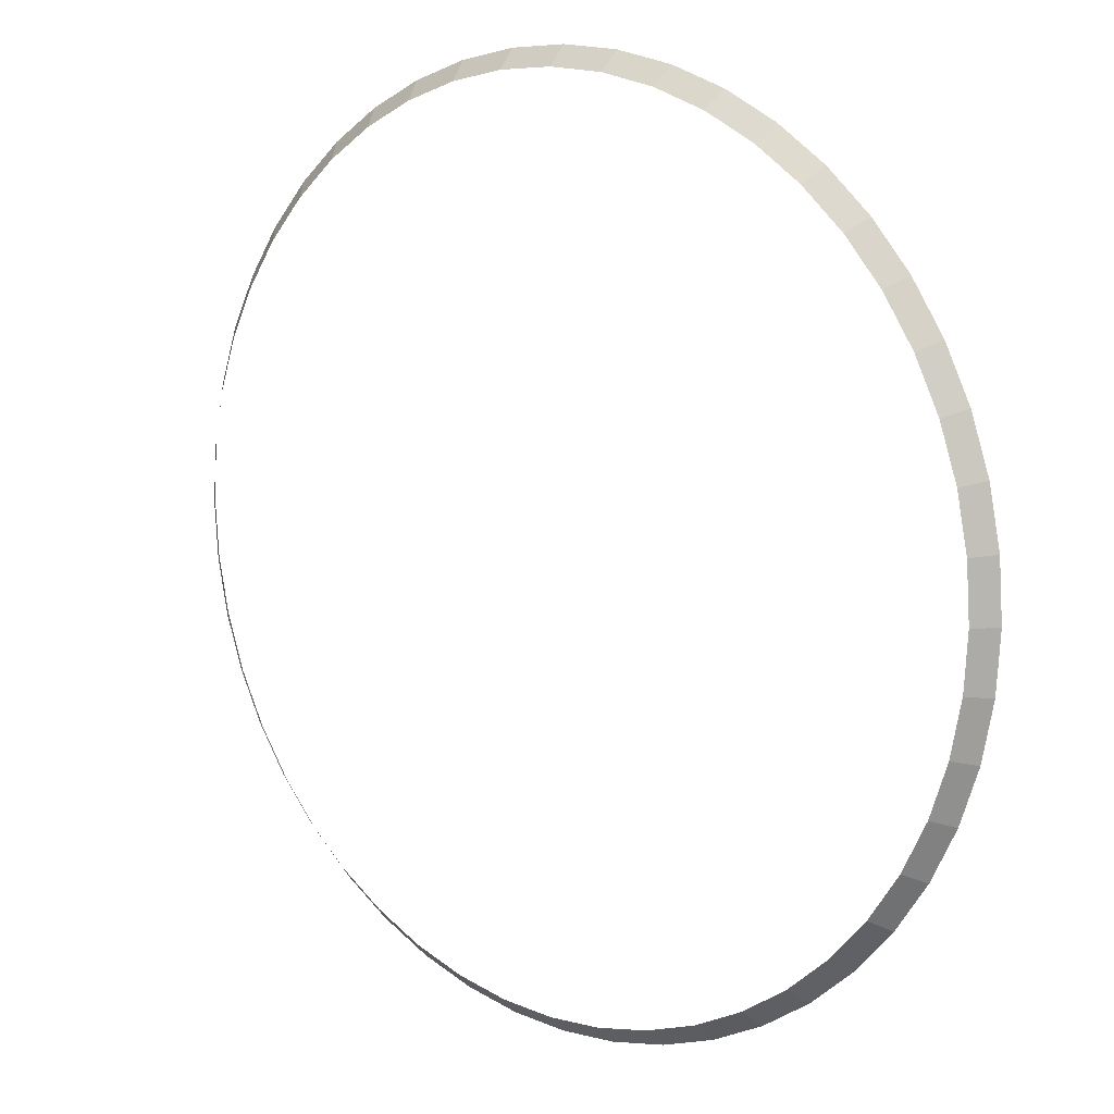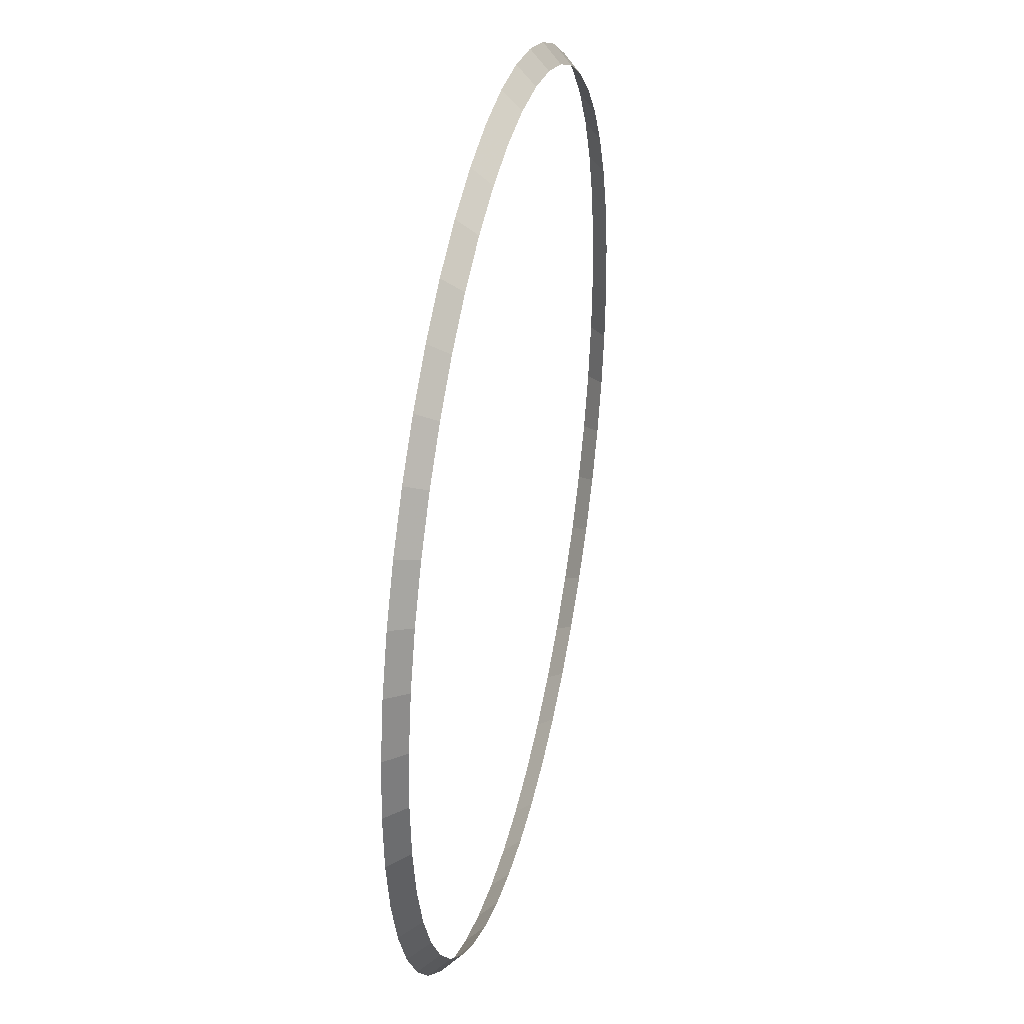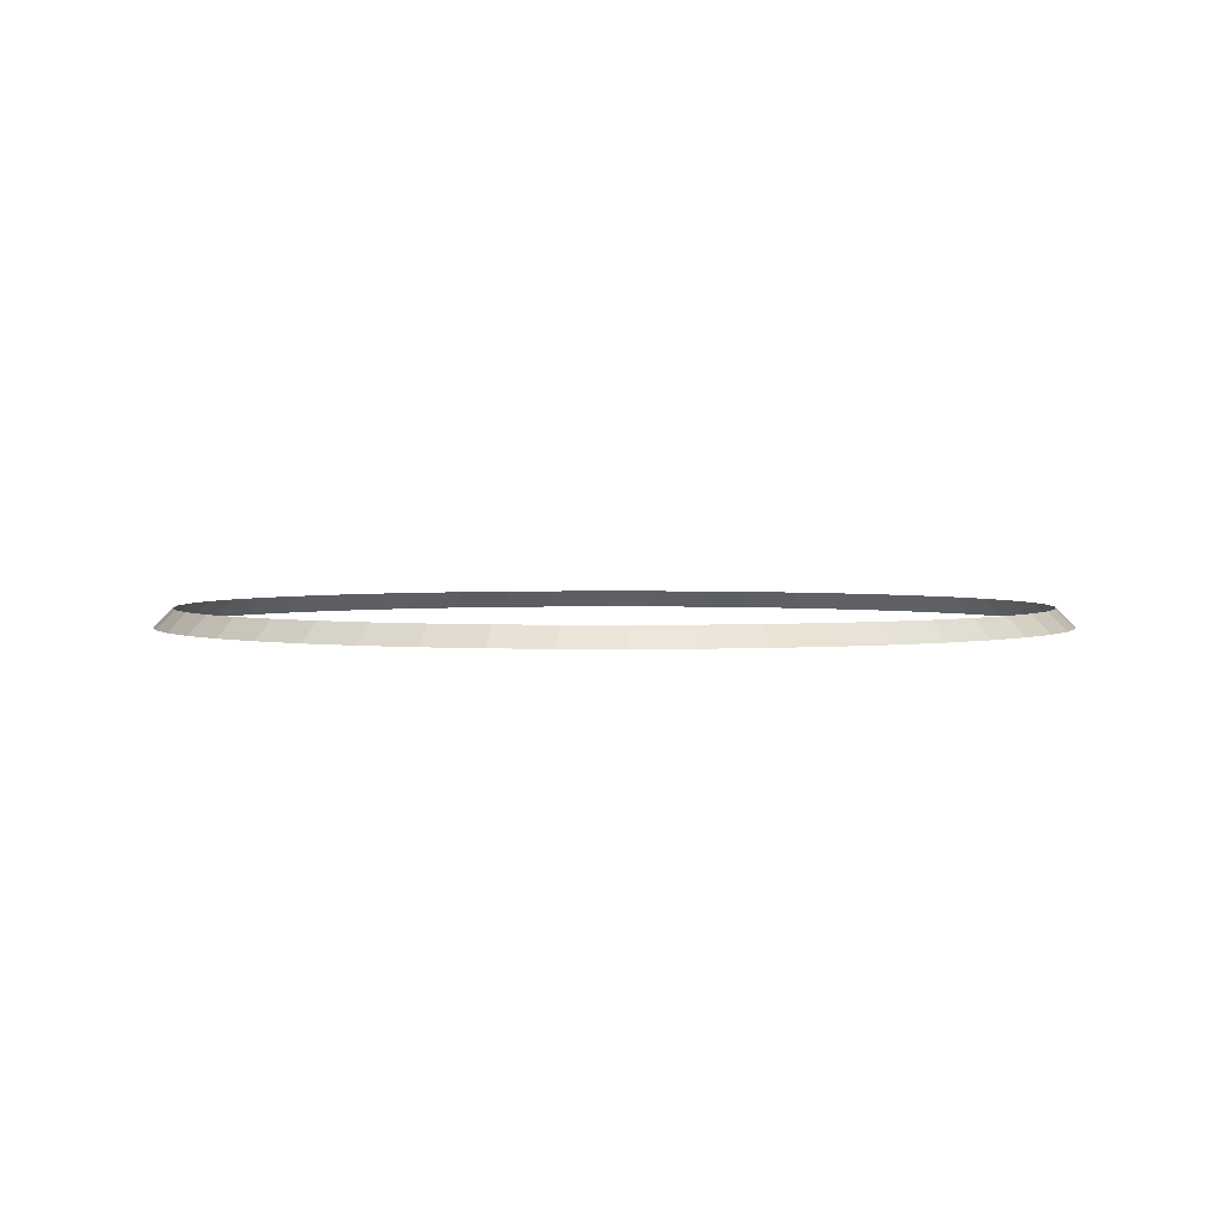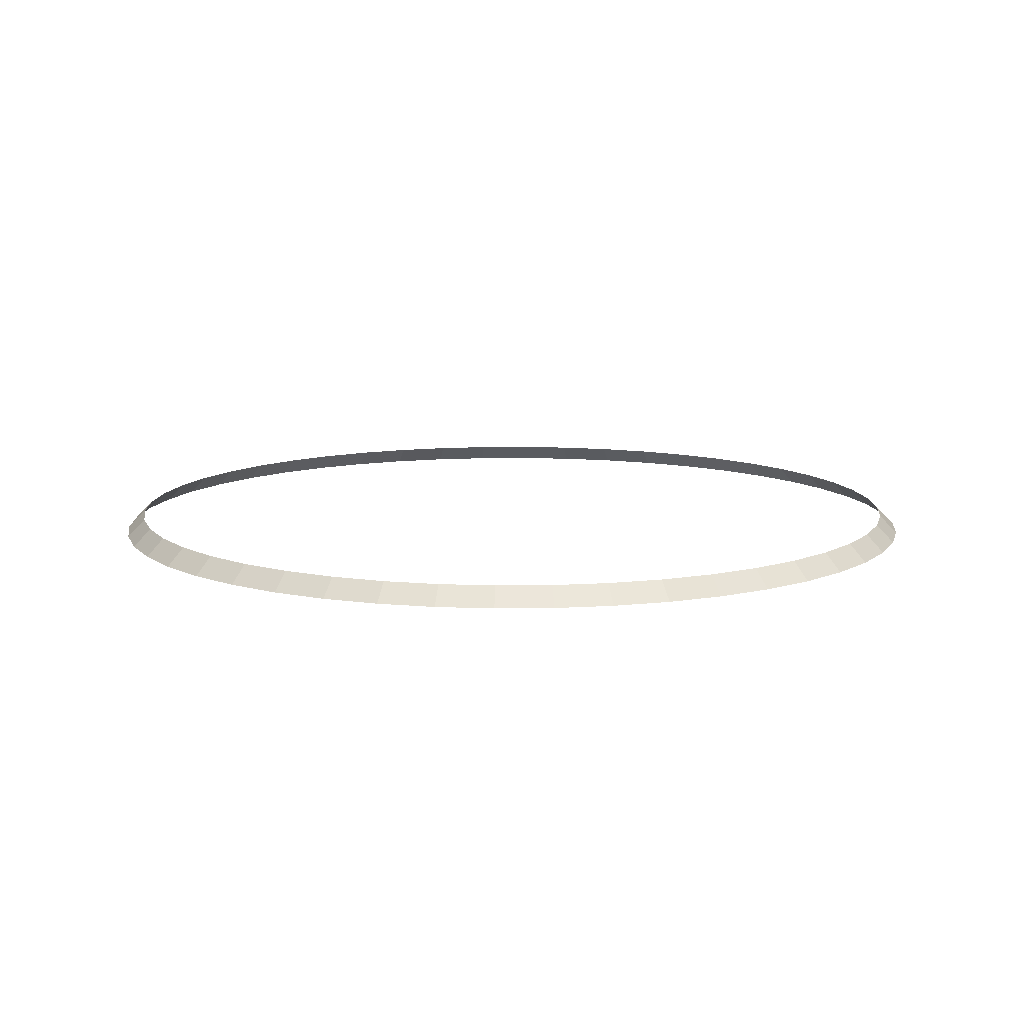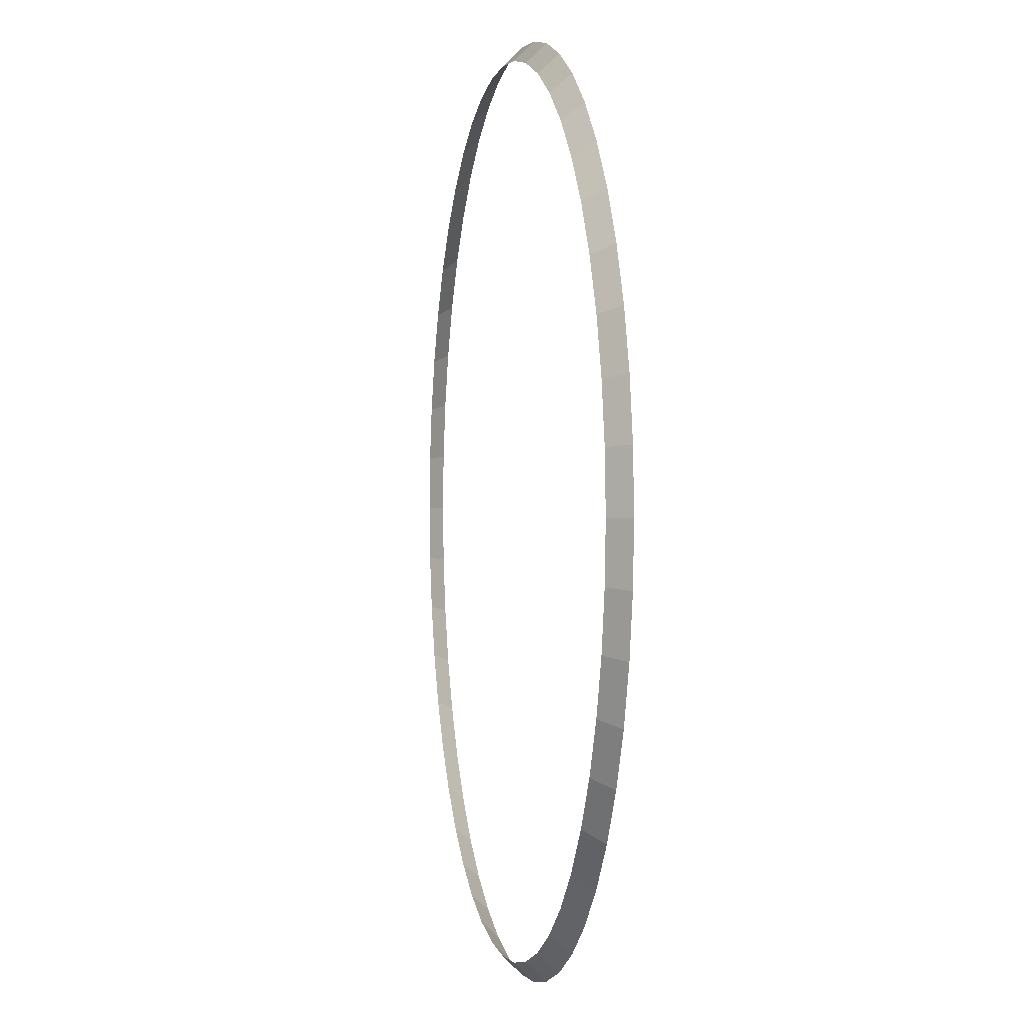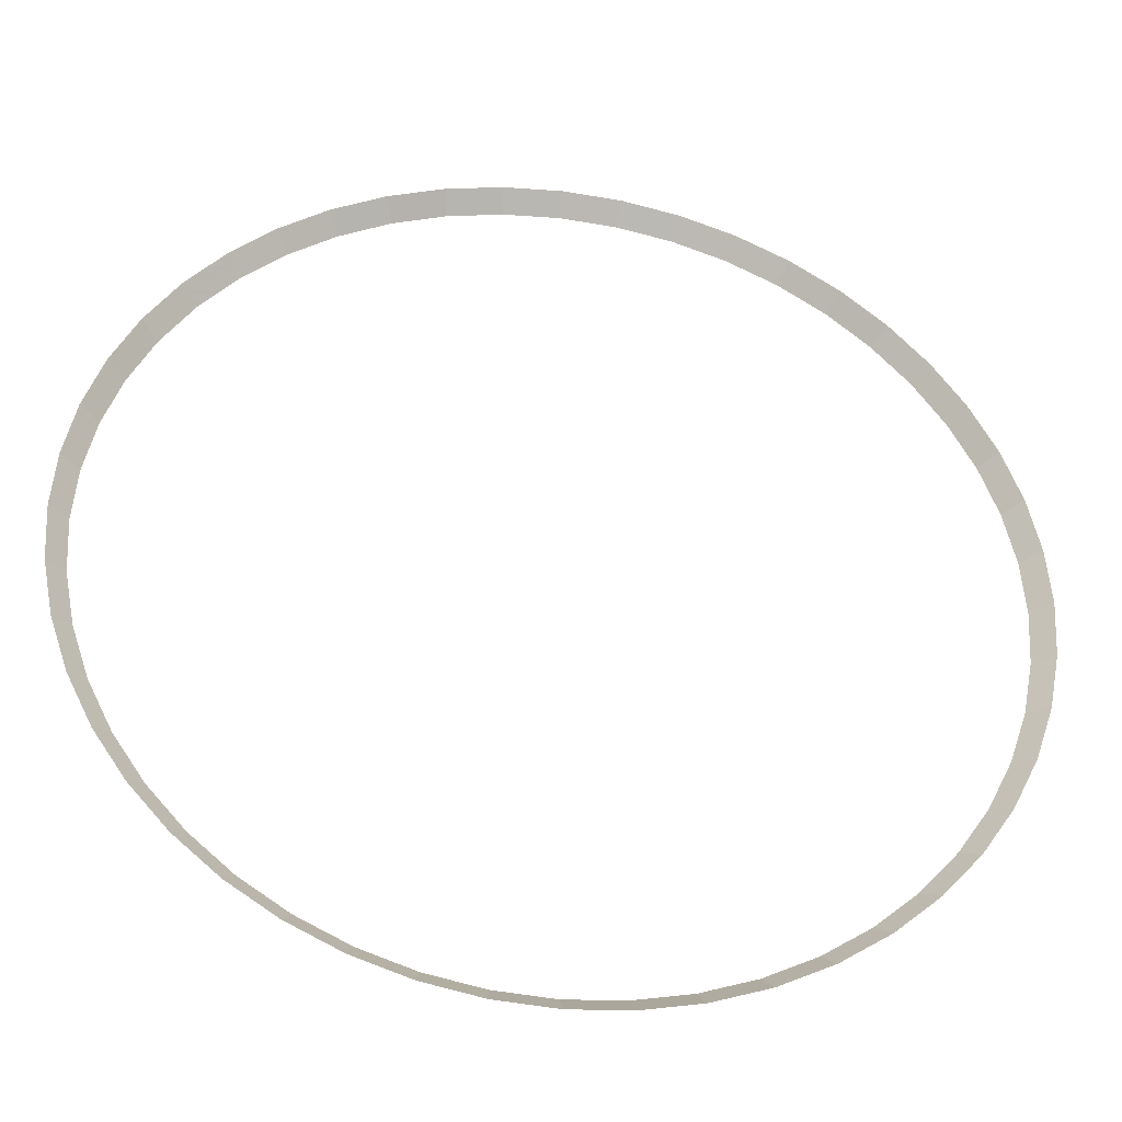
<metadata>
{"format":"obj","ext":"obj","renderer":"f3d","projection":"perspective","resolution":1024,"background":"white","views":[{"elev":11.6,"azim":-140.4,"up":"+Z"},{"elev":35.7,"azim":102.7,"up":"+Z"},{"elev":2.4,"azim":-16.5,"up":"+Y"},{"elev":10.9,"azim":-177.8,"up":"+Y"},{"elev":0.6,"azim":-101.3,"up":"+Z"},{"elev":-37.4,"azim":-9.1,"up":"+Z"}]}
</metadata>
<code>
v 1.15 0.05 0
v 1.14 0.05 0.1501
v 1.19 0 0.1566
v 1.2 0 0
v 1.14 0.05 0.1501
v 1.111 0.05 0.2976
v 1.159 0 0.3106
v 1.19 0 0.1566
v 1.111 0.05 0.2976
v 1.062 0.05 0.4401
v 1.109 0 0.4592
v 1.159 0 0.3106
v 1.062 0.05 0.4401
v 0.9959 0.05 0.575
v 1.039 0 0.6
v 1.109 0 0.4592
v 0.9959 0.05 0.575
v 0.9124 0.05 0.7001
v 0.9521 0 0.7306
v 1.039 0 0.6
v 0.9124 0.05 0.7001
v 0.8132 0.05 0.8132
v 0.8485 0 0.8485
v 0.9521 0 0.7306
v 0.8132 0.05 0.8132
v 0.7001 0.05 0.9124
v 0.7306 0 0.9521
v 0.8485 0 0.8485
v 0.7001 0.05 0.9124
v 0.575 0.05 0.9959
v 0.6 0 1.039
v 0.7306 0 0.9521
v 0.575 0.05 0.9959
v 0.4401 0.05 1.062
v 0.4592 0 1.109
v 0.6 0 1.039
v 0.4401 0.05 1.062
v 0.2976 0.05 1.111
v 0.3106 0 1.159
v 0.4592 0 1.109
v 0.2976 0.05 1.111
v 0.1501 0.05 1.14
v 0.1566 0 1.19
v 0.3106 0 1.159
v 0.1501 0.05 1.14
v 0 0.05 1.15
v 0 0 1.2
v 0.1566 0 1.19
v 0 0.05 1.15
v -0.1501 0.05 1.14
v -0.1566 0 1.19
v 0 0 1.2
v -0.1501 0.05 1.14
v -0.2976 0.05 1.111
v -0.3106 0 1.159
v -0.1566 0 1.19
v -0.2976 0.05 1.111
v -0.4401 0.05 1.062
v -0.4592 0 1.109
v -0.3106 0 1.159
v -0.4401 0.05 1.062
v -0.575 0.05 0.9959
v -0.6 0 1.039
v -0.4592 0 1.109
v -0.575 0.05 0.9959
v -0.7001 0.05 0.9124
v -0.7306 0 0.9521
v -0.6 0 1.039
v -0.7001 0.05 0.9124
v -0.8132 0.05 0.8132
v -0.8485 0 0.8485
v -0.7306 0 0.9521
v -0.8132 0.05 0.8132
v -0.9124 0.05 0.7001
v -0.9521 0 0.7306
v -0.8485 0 0.8485
v -0.9124 0.05 0.7001
v -0.9959 0.05 0.575
v -1.039 0 0.6
v -0.9521 0 0.7306
v -0.9959 0.05 0.575
v -1.062 0.05 0.4401
v -1.109 0 0.4592
v -1.039 0 0.6
v -1.062 0.05 0.4401
v -1.111 0.05 0.2976
v -1.159 0 0.3106
v -1.109 0 0.4592
v -1.111 0.05 0.2976
v -1.14 0.05 0.1501
v -1.19 0 0.1566
v -1.159 0 0.3106
v -1.14 0.05 0.1501
v -1.15 0.05 0
v -1.2 0 0
v -1.19 0 0.1566
v -1.15 0.05 0
v -1.14 0.05 -0.1501
v -1.19 0 -0.1566
v -1.2 0 0
v -1.14 0.05 -0.1501
v -1.111 0.05 -0.2976
v -1.159 0 -0.3106
v -1.19 0 -0.1566
v -1.111 0.05 -0.2976
v -1.062 0.05 -0.4401
v -1.109 0 -0.4592
v -1.159 0 -0.3106
v -1.062 0.05 -0.4401
v -0.9959 0.05 -0.575
v -1.039 0 -0.6
v -1.109 0 -0.4592
v -0.9959 0.05 -0.575
v -0.9124 0.05 -0.7001
v -0.9521 0 -0.7306
v -1.039 0 -0.6
v -0.9124 0.05 -0.7001
v -0.8132 0.05 -0.8132
v -0.8485 0 -0.8485
v -0.9521 0 -0.7306
v -0.8132 0.05 -0.8132
v -0.7001 0.05 -0.9124
v -0.7306 0 -0.9521
v -0.8485 0 -0.8485
v -0.7001 0.05 -0.9124
v -0.575 0.05 -0.9959
v -0.6 0 -1.039
v -0.7306 0 -0.9521
v -0.575 0.05 -0.9959
v -0.4401 0.05 -1.062
v -0.4592 0 -1.109
v -0.6 0 -1.039
v -0.4401 0.05 -1.062
v -0.2976 0.05 -1.111
v -0.3106 0 -1.159
v -0.4592 0 -1.109
v -0.2976 0.05 -1.111
v -0.1501 0.05 -1.14
v -0.1566 0 -1.19
v -0.3106 0 -1.159
v -0.1501 0.05 -1.14
v 0 0.05 -1.15
v 0 0 -1.2
v -0.1566 0 -1.19
v 0 0.05 -1.15
v 0.1501 0.05 -1.14
v 0.1566 0 -1.19
v 0 0 -1.2
v 0.1501 0.05 -1.14
v 0.2976 0.05 -1.111
v 0.3106 0 -1.159
v 0.1566 0 -1.19
v 0.2976 0.05 -1.111
v 0.4401 0.05 -1.062
v 0.4592 0 -1.109
v 0.3106 0 -1.159
v 0.4401 0.05 -1.062
v 0.575 0.05 -0.9959
v 0.6 0 -1.039
v 0.4592 0 -1.109
v 0.575 0.05 -0.9959
v 0.7001 0.05 -0.9124
v 0.7306 0 -0.9521
v 0.6 0 -1.039
v 0.7001 0.05 -0.9124
v 0.8132 0.05 -0.8132
v 0.8485 0 -0.8485
v 0.7306 0 -0.9521
v 0.8132 0.05 -0.8132
v 0.9124 0.05 -0.7001
v 0.9521 0 -0.7306
v 0.8485 0 -0.8485
v 0.9124 0.05 -0.7001
v 0.9959 0.05 -0.575
v 1.039 0 -0.6
v 0.9521 0 -0.7306
v 0.9959 0.05 -0.575
v 1.062 0.05 -0.4401
v 1.109 0 -0.4592
v 1.039 0 -0.6
v 1.062 0.05 -0.4401
v 1.111 0.05 -0.2976
v 1.159 0 -0.3106
v 1.109 0 -0.4592
v 1.111 0.05 -0.2976
v 1.14 0.05 -0.1501
v 1.19 0 -0.1566
v 1.159 0 -0.3106
v 1.14 0.05 -0.1501
v 1.15 0.05 0
v 1.2 0 0
v 1.19 0 -0.1566
g mesh2769
f 1 2 3
f 3 4 1
f 5 6 7
f 7 8 5
f 9 10 11
f 11 12 9
f 13 14 15
f 15 16 13
f 17 18 19
f 19 20 17
f 21 22 23
f 23 24 21
f 25 26 27
f 27 28 25
f 29 30 31
f 31 32 29
f 33 34 35
f 35 36 33
f 37 38 39
f 39 40 37
f 41 42 43
f 43 44 41
f 45 46 47
f 47 48 45
f 49 50 51
f 51 52 49
f 53 54 55
f 55 56 53
f 57 58 59
f 59 60 57
f 61 62 63
f 63 64 61
f 65 66 67
f 67 68 65
f 69 70 71
f 71 72 69
f 73 74 75
f 75 76 73
f 77 78 79
f 79 80 77
f 81 82 83
f 83 84 81
f 85 86 87
f 87 88 85
f 89 90 91
f 91 92 89
f 93 94 95
f 95 96 93
f 97 98 99
f 99 100 97
f 101 102 103
f 103 104 101
f 105 106 107
f 107 108 105
f 109 110 111
f 111 112 109
f 113 114 115
f 115 116 113
f 117 118 119
f 119 120 117
f 121 122 123
f 123 124 121
f 125 126 127
f 127 128 125
f 129 130 131
f 131 132 129
f 133 134 135
f 135 136 133
f 137 138 139
f 139 140 137
f 141 142 143
f 143 144 141
f 145 146 147
f 147 148 145
f 149 150 151
f 151 152 149
f 153 154 155
f 155 156 153
f 157 158 159
f 159 160 157
f 161 162 163
f 163 164 161
f 165 166 167
f 167 168 165
f 169 170 171
f 171 172 169
f 173 174 175
f 175 176 173
f 177 178 179
f 179 180 177
f 181 182 183
f 183 184 181
f 185 186 187
f 187 188 185
f 189 190 191
f 191 192 189

</code>
